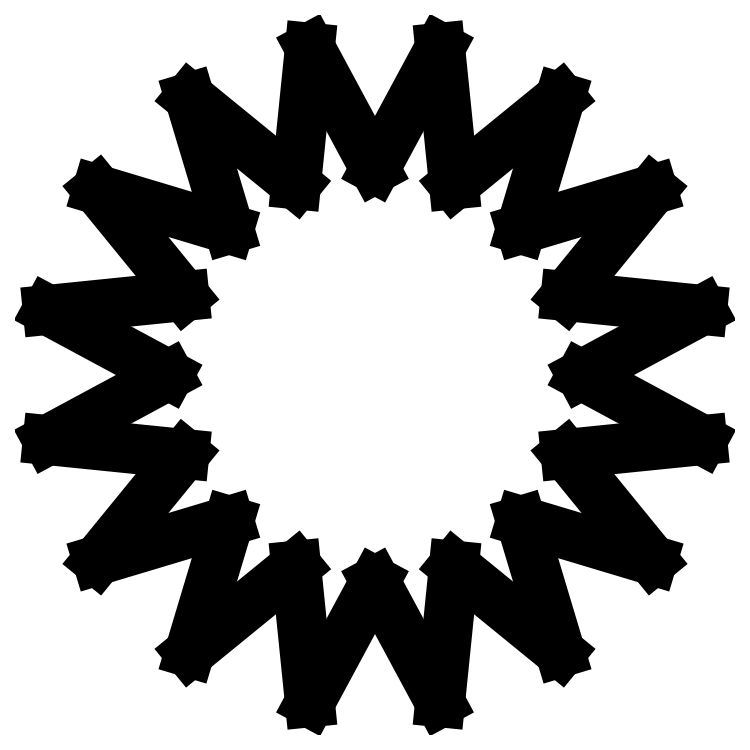
<metadata>
{"format":"dxf","ext":"dxf","renderer":"ezdxf+matplotlib","layout":"modelspace","background":"white","min_lineweight":24,"dpi":150}
</metadata>
<code>
0
SECTION
2
ENTITIES
0
LINE
8
0
10
0.2366
20
-0.5713
11
0.5556
21
-0.8315
0
LINE
8
0
10
0.5556
20
-0.8315
11
0.4373
21
-0.4373
0
LINE
8
0
10
0.4373
20
-0.4373
11
0.8315
21
-0.5556
0
LINE
8
0
10
0.8315
20
-0.5556
11
0.5713
21
-0.2366
0
LINE
8
0
10
0.5713
20
-0.2366
11
0.9808
21
-0.1951
0
LINE
8
0
10
0.9808
20
-0.1951
11
0.6184
21
0
0
LINE
8
0
10
0.6184
20
0
11
0.9808
21
0.1951
0
LINE
8
0
10
0.9808
20
0.1951
11
0.5713
21
0.2366
0
LINE
8
0
10
0.5713
20
0.2366
11
0.8315
21
0.5556
0
LINE
8
0
10
0.8315
20
0.5556
11
0.4373
21
0.4373
0
LINE
8
0
10
0.4373
20
0.4373
11
0.5556
21
0.8315
0
LINE
8
0
10
0.5556
20
0.8315
11
0.2366
21
0.5713
0
LINE
8
0
10
0.2366
20
0.5713
11
0.1951
21
0.9808
0
LINE
8
0
10
0.1951
20
0.9808
11
0
21
0.6184
0
LINE
8
0
10
0
20
0.6184
11
-0.1951
21
0.9808
0
LINE
8
0
10
-0.1951
20
0.9808
11
-0.2366
21
0.5713
0
LINE
8
0
10
-0.2366
20
0.5713
11
-0.5556
21
0.8315
0
LINE
8
0
10
-0.5556
20
0.8315
11
-0.4373
21
0.4373
0
LINE
8
0
10
-0.4373
20
0.4373
11
-0.8315
21
0.5556
0
LINE
8
0
10
-0.8315
20
0.5556
11
-0.5713
21
0.2366
0
LINE
8
0
10
-0.5713
20
0.2366
11
-0.9808
21
0.1951
0
LINE
8
0
10
-0.9808
20
0.1951
11
-0.6184
21
0
0
LINE
8
0
10
-0.6184
20
0
11
-0.9808
21
-0.1951
0
LINE
8
0
10
-0.9808
20
-0.1951
11
-0.5713
21
-0.2366
0
LINE
8
0
10
-0.5713
20
-0.2366
11
-0.8315
21
-0.5556
0
LINE
8
0
10
-0.8315
20
-0.5556
11
-0.4373
21
-0.4373
0
LINE
8
0
10
-0.4373
20
-0.4373
11
-0.5556
21
-0.8315
0
LINE
8
0
10
-0.5556
20
-0.8315
11
-0.2366
21
-0.5713
0
LINE
8
0
10
-0.2366
20
-0.5713
11
-0.1951
21
-0.9808
0
LINE
8
0
10
-0.1951
20
-0.9808
11
0
21
-0.6184
0
LINE
8
0
10
0
20
-0.6184
11
0.1951
21
-0.9808
0
LINE
8
0
10
0.1951
20
-0.9808
11
0.2366
21
-0.5713
0
ENDSEC
0
EOF

</code>
